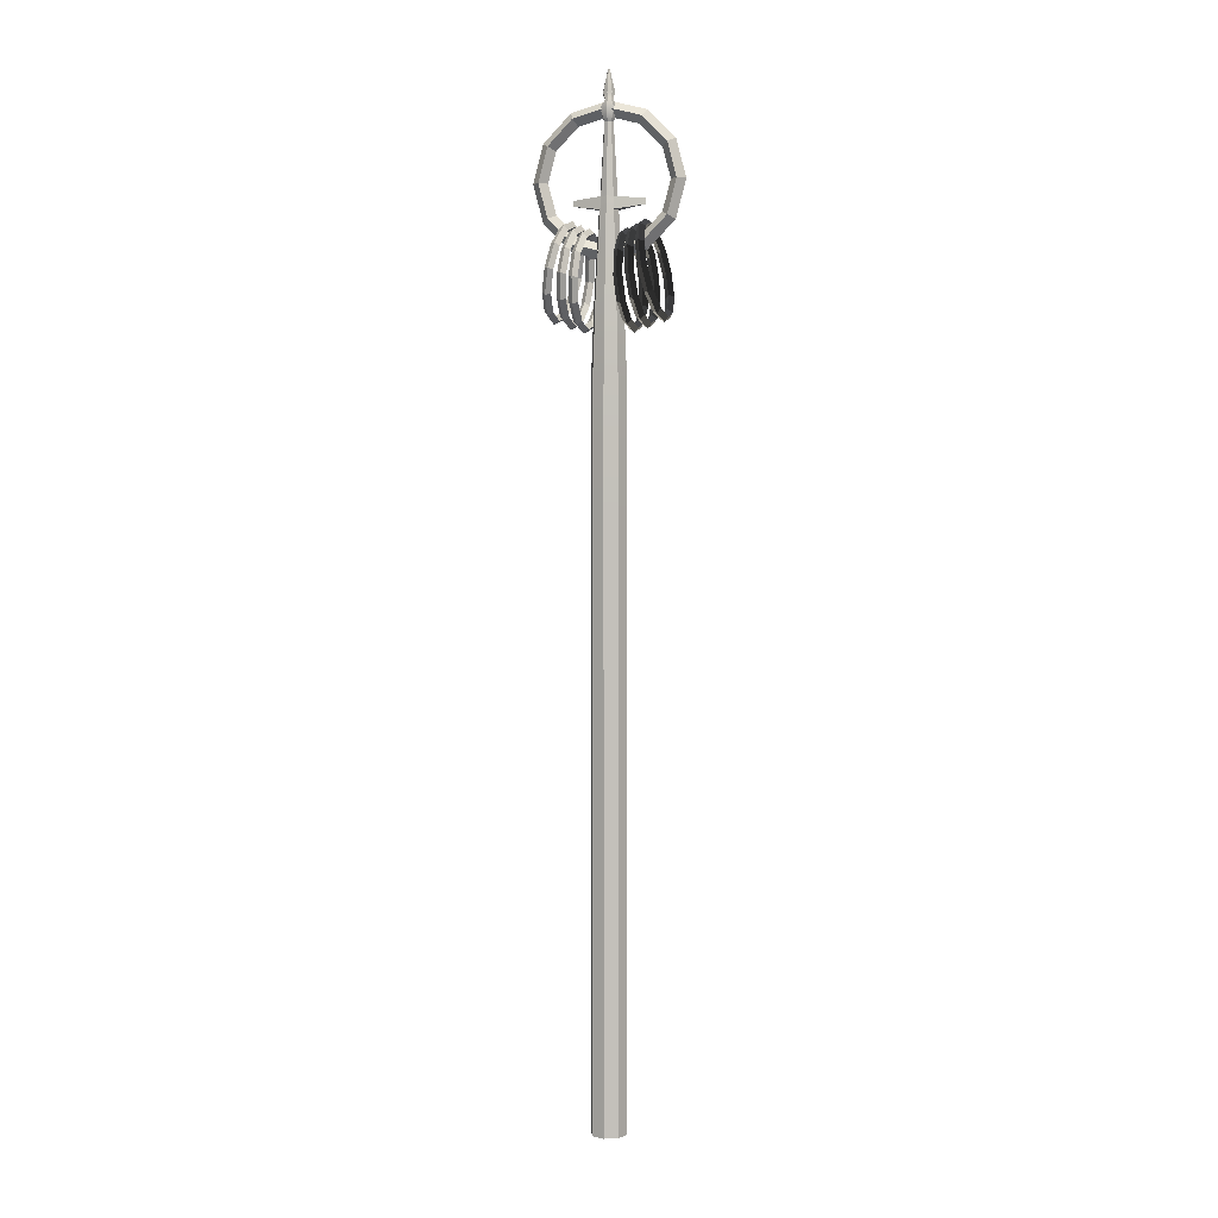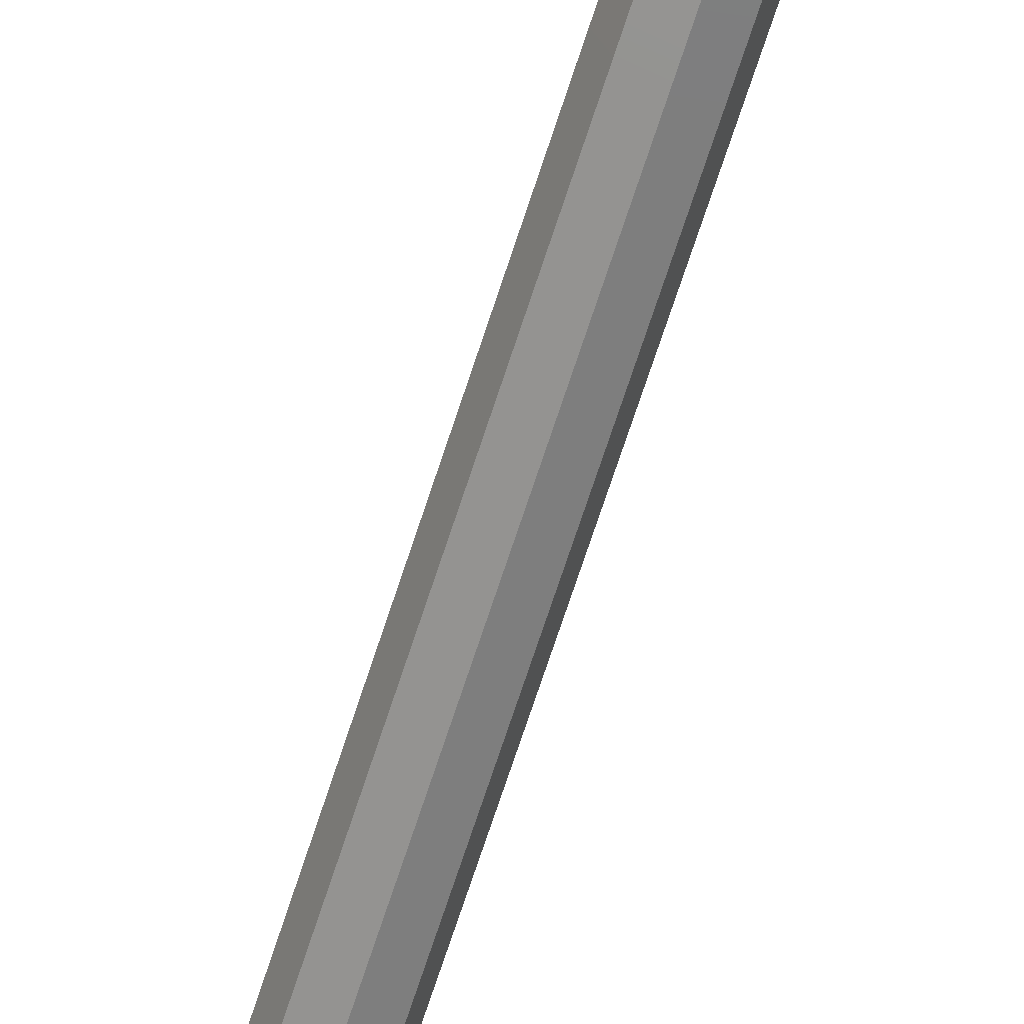
<metadata>
{"format":"obj","ext":"obj","renderer":"f3d","projection":"perspective","resolution":1024,"background":"white","views":[{"elev":3.2,"azim":-163.7,"up":"+Y"},{"elev":-65.8,"azim":162.5,"up":"+Z"}]}
</metadata>
<code>
g default
v -0.2738 5.63 -0.2338
v -0.255 5.727 -0.135
v -0.2481 5.762 0
v -0.255 5.727 0.135
v -0.2738 5.63 0.2338
v -0.2994 5.497 0.27
v -0.3251 5.365 0.2338
v -0.3439 5.268 0.135
v -0.3508 5.232 0
v -0.3439 5.268 -0.135
v -0.3251 5.365 -0.2338
v -0.2994 5.497 -0.27
v -0.3004 5.65 -0.2598
v -0.2795 5.758 -0.15
v -0.2719 5.797 0
v -0.2795 5.758 0.15
v -0.3004 5.65 0.2598
v -0.3289 5.503 0.3
v -0.3574 5.356 0.2598
v -0.3783 5.248 0.15
v -0.3859 5.208 0
v -0.3783 5.248 -0.15
v -0.3574 5.356 -0.2598
v -0.3289 5.503 -0.3
v -0.2681 5.659 -0.2858
v -0.2451 5.778 -0.165
v -0.2367 5.821 0
v -0.2451 5.778 0.165
v -0.2681 5.659 0.2858
v -0.2994 5.497 0.33
v -0.3308 5.335 0.2858
v -0.3538 5.216 0.165
v -0.3622 5.173 0
v -0.3538 5.216 -0.165
v -0.3308 5.335 -0.2858
v -0.2994 5.497 -0.33
v -0.2415 5.639 -0.2598
v -0.2206 5.746 -0.15
v -0.213 5.786 0
v -0.2206 5.746 0.15
v -0.2415 5.639 0.2598
v -0.27 5.491 0.3
v -0.2985 5.344 0.2598
v -0.3194 5.236 0.15
v -0.327 5.197 0
v -0.3194 5.236 -0.15
v -0.2985 5.344 -0.2598
v -0.27 5.491 -0.3
g pTorus7 Spread2
f 2 1 13 14
f 3 2 14 15
f 4 3 15 16
f 5 4 16 17
f 6 5 17 18
f 7 6 18 19
f 8 7 19 20
f 9 8 20 21
f 10 9 21 22
f 11 10 22 23
f 12 11 23 24
f 1 12 24 13
f 14 13 25 26
f 15 14 26 27
f 16 15 27 28
f 17 16 28 29
f 18 17 29 30
f 19 18 30 31
f 20 19 31 32
f 21 20 32 33
f 22 21 33 34
f 23 22 34 35
f 24 23 35 36
f 13 24 36 25
f 26 25 37 38
f 27 26 38 39
f 28 27 39 40
f 29 28 40 41
f 30 29 41 42
f 31 30 42 43
f 32 31 43 44
f 33 32 44 45
f 34 33 45 46
f 35 34 46 47
f 36 35 47 48
f 25 36 48 37
f 38 37 1 2
f 39 38 2 3
f 40 39 3 4
f 41 40 4 5
f 42 41 5 6
f 43 42 6 7
f 44 43 7 8
f 45 44 8 9
f 46 45 9 10
f 47 46 10 11
f 48 47 11 12
f 37 48 12 1
g default
v -0.2036 5.599 -0.2338
v -0.1934 5.697 -0.135
v -0.1897 5.733 0
v -0.1934 5.697 0.135
v -0.2036 5.599 0.2338
v -0.2175 5.465 0.27
v -0.2315 5.33 0.2338
v -0.2417 5.232 0.135
v -0.2454 5.196 0
v -0.2417 5.232 -0.135
v -0.2315 5.33 -0.2338
v -0.2175 5.465 -0.27
v -0.2319 5.617 -0.2598
v -0.2206 5.726 -0.15
v -0.2164 5.766 0
v -0.2206 5.726 0.15
v -0.2319 5.617 0.2598
v -0.2474 5.468 0.3
v -0.2628 5.318 0.2598
v -0.2742 5.209 0.15
v -0.2783 5.169 0
v -0.2742 5.209 -0.15
v -0.2628 5.318 -0.2598
v -0.2474 5.468 -0.3
v -0.2005 5.629 -0.2858
v -0.188 5.749 -0.165
v -0.1835 5.793 0
v -0.188 5.749 0.165
v -0.2005 5.629 0.2858
v -0.2175 5.465 0.33
v -0.2345 5.3 0.2858
v -0.247 5.18 0.165
v -0.2516 5.136 0
v -0.247 5.18 -0.165
v -0.2345 5.3 -0.2858
v -0.2175 5.465 -0.33
v -0.1722 5.611 -0.2598
v -0.1609 5.72 -0.15
v -0.1567 5.76 0
v -0.1609 5.72 0.15
v -0.1722 5.611 0.2598
v -0.1877 5.461 0.3
v -0.2032 5.312 0.2598
v -0.2145 5.203 0.15
v -0.2186 5.163 0
v -0.2145 5.203 -0.15
v -0.2032 5.312 -0.2598
v -0.1877 5.461 -0.3
g Spread2 pTorus6
f 50 49 61 62
f 51 50 62 63
f 52 51 63 64
f 53 52 64 65
f 54 53 65 66
f 55 54 66 67
f 56 55 67 68
f 57 56 68 69
f 58 57 69 70
f 59 58 70 71
f 60 59 71 72
f 49 60 72 61
f 62 61 73 74
f 63 62 74 75
f 64 63 75 76
f 65 64 76 77
f 66 65 77 78
f 67 66 78 79
f 68 67 79 80
f 69 68 80 81
f 70 69 81 82
f 71 70 82 83
f 72 71 83 84
f 61 72 84 73
f 74 73 85 86
f 75 74 86 87
f 76 75 87 88
f 77 76 88 89
f 78 77 89 90
f 79 78 90 91
f 80 79 91 92
f 81 80 92 93
f 82 81 93 94
f 83 82 94 95
f 84 83 95 96
f 73 84 96 85
f 86 85 49 50
f 87 86 50 51
f 88 87 51 52
f 89 88 52 53
f 90 89 53 54
f 91 90 54 55
f 92 91 55 56
f 93 92 56 57
f 94 93 57 58
f 95 94 58 59
f 96 95 59 60
f 85 96 60 49
g default
v 0.08485 0 -0.08485
v 0 0 -0.12
v -0.08485 0 -0.08485
v -0.12 0 0
v -0.08485 0 0.08485
v 0 0 0.12
v 0.08485 0 0.08485
v 0.12 0 0
v 0.08485 1 -0.08485
v 0 1 -0.12
v -0.08485 1 -0.08485
v -0.12 1 0
v -0.08485 1 0.08485
v 0 1 0.12
v 0.08485 1 0.08485
v 0.12 1 0
v 0.08485 2 -0.08485
v 0 2 -0.12
v -0.08485 2 -0.08485
v -0.12 2 0
v -0.08485 2 0.08485
v 0 2 0.12
v 0.08485 2 0.08485
v 0.12 2 0
v 0.08485 3 -0.08485
v 0 3 -0.12
v -0.08485 3 -0.08485
v -0.12 3 0
v -0.08485 3 0.08485
v 0 3 0.12
v 0.08485 3 0.08485
v 0.12 3 0
v 0.08485 4 -0.08485
v 0 4 -0.12
v -0.08485 4 -0.08485
v -0.12 4 0
v -0.08485 4 0.08485
v 0 4 0.12
v 0.08485 4 0.08485
v 0.12 4 0
v 0.06846 5.337 -0.06846
v 0 5.337 -0.09682
v -0.06846 5.337 -0.06846
v -0.09682 5.337 0
v -0.06846 5.337 0.06846
v 0 5.337 0.09682
v 0.06846 5.337 0.06846
v 0.09682 5.337 0
v 0.04057 5.963 -0.04057
v 0 5.963 -0.05737
v -0.04057 5.963 -0.04057
v -0.05737 5.963 0
v -0.04057 5.963 0.04057
v 0 5.963 0.05737
v 0.04057 5.963 0.04057
v 0.05737 5.963 0
v 0 0 0
v 0.08485 4.763 -0.08485
v 0 4.763 -0.12
v -0.08485 4.763 -0.08485
v -0.12 4.763 0
v -0.08485 4.763 0.08485
v 0 4.763 0.12
v 0.08485 4.763 0.08485
v 0.12 4.763 0
v 0.02151 6.427 -0.02151
v 0 6.427 -0.03042
v -0.02151 6.427 -0.02151
v -0.03042 6.427 0
v -0.02151 6.427 0.02151
v 0 6.427 0.03042
v 0.02151 6.427 0.02151
v 0.03042 6.427 0
v 0.004946 6.751 -0.004946
v 0 6.751 -0.006995
v 0 6.751 0
v -0.004946 6.751 -0.004946
v -0.006995 6.751 0
v -0.004946 6.751 0.004946
v 0 6.751 0.006995
v 0.004946 6.751 0.004946
v 0.006995 6.751 0
v 0.0456 5.881 -0.0456
v 0 5.881 -0.06449
v -0.0456 5.881 -0.0456
v -0.06449 5.881 0
v -0.0456 5.881 0.0456
v 0 5.881 0.06449
v 0.0456 5.881 0.0456
v 0.06449 5.881 0
v -0.2367 5.909 0
v -0.2367 5.946 0
v 0.2367 5.909 0
v 0.2367 5.946 0
v 0.01881 6.567 -0.01881
v 0 6.567 -0.0266
v -0.01881 6.567 -0.01881
v -0.0266 6.567 0
v -0.01881 6.567 0.01881
v 0 6.567 0.0266
v 0.01881 6.567 0.01881
v 0.0266 6.567 0
v 0.02874 6.606 -0.02874
v 0.04064 6.606 0
v 0.02874 6.606 0.02874
v 0 6.606 0.04064
v -0.02874 6.606 0.02874
v -0.04064 6.606 0
v -0.02874 6.606 -0.02874
v 0 6.606 -0.04064
v 0.04509 6.506 -0.04509
v 0 6.506 -0.06376
v -0.04509 6.506 -0.04509
v -0.06376 6.506 0
v -0.04509 6.506 0.04509
v 0 6.506 0.06376
v 0.04509 6.506 0.04509
v 0.06376 6.506 0
g pCylinder1
f 97 98 106 105
f 98 99 107 106
f 99 100 108 107
f 100 101 109 108
f 101 102 110 109
f 102 103 111 110
f 103 104 112 111
f 104 97 105 112
f 105 106 114 113
f 106 107 115 114
f 107 108 116 115
f 108 109 117 116
f 109 110 118 117
f 110 111 119 118
f 111 112 120 119
f 112 105 113 120
f 113 114 122 121
f 114 115 123 122
f 115 116 124 123
f 116 117 125 124
f 117 118 126 125
f 118 119 127 126
f 119 120 128 127
f 120 113 121 128
f 121 122 130 129
f 122 123 131 130
f 123 124 132 131
f 124 125 133 132
f 125 126 134 133
f 126 127 135 134
f 127 128 136 135
f 128 121 129 136
f 154 155 138 137
f 155 156 139 138
f 156 157 140 139
f 157 158 141 140
f 158 159 142 141
f 159 160 143 142
f 160 161 144 143
f 161 154 137 144
f 179 180 146 145
f 180 181 147 146
f 183 184 150 149
f 184 185 151 150
f 98 97 153
f 99 98 153
f 100 99 153
f 101 100 153
f 102 101 153
f 103 102 153
f 104 103 153
f 97 104 153
f 170 171 172
f 171 173 172
f 173 174 172
f 174 175 172
f 175 176 172
f 176 177 172
f 177 178 172
f 178 170 172
f 129 130 155 154
f 130 131 156 155
f 131 132 157 156
f 132 133 158 157
f 133 134 159 158
f 134 135 160 159
f 135 136 161 160
f 136 129 154 161
f 162 145 146 163
f 146 147 164 163
f 147 148 165 164
f 148 149 166 165
f 149 150 167 166
f 150 151 168 167
f 151 152 169 168
f 152 145 162 169
f 191 192 206 199
f 192 193 205 206
f 193 194 204 205
f 194 195 203 204
f 195 196 202 203
f 196 197 201 202
f 197 198 200 201
f 198 191 199 200
f 137 138 180 179
f 138 139 181 180
f 139 140 182 181
f 140 141 183 182
f 141 142 184 183
f 142 143 185 184
f 143 144 186 185
f 144 137 179 186
f 181 182 187
f 148 147 188
f 147 181 187 188
f 182 183 187
f 183 149 188 187
f 149 148 188
f 185 186 189
f 152 151 190
f 151 185 189 190
f 186 179 189
f 179 145 190 189
f 145 152 190
f 207 208 192 191
f 208 209 193 192
f 209 210 194 193
f 210 211 195 194
f 211 212 196 195
f 212 213 197 196
f 213 214 198 197
f 214 207 191 198
f 200 199 170 178
f 201 200 178 177
f 202 201 177 176
f 203 202 176 175
f 204 203 175 174
f 205 204 174 173
f 206 205 173 171
f 199 206 171 170
f 162 163 208 207
f 163 164 209 208
f 164 165 210 209
f 165 166 211 210
f 166 167 212 211
f 167 168 213 212
f 168 169 214 213
f 169 162 207 214
g default
v -0.1354 5.575 -0.2338
v -0.1292 5.674 -0.135
v -0.127 5.71 0
v -0.1292 5.674 0.135
v -0.1354 5.575 0.2338
v -0.1439 5.441 0.27
v -0.1523 5.306 0.2338
v -0.1585 5.207 0.135
v -0.1608 5.171 0
v -0.1585 5.207 -0.135
v -0.1523 5.306 -0.2338
v -0.1439 5.441 -0.27
v -0.1644 5.592 -0.2598
v -0.1576 5.702 -0.15
v -0.155 5.742 0
v -0.1576 5.702 0.15
v -0.1644 5.592 0.2598
v -0.1738 5.443 0.3
v -0.1832 5.293 0.2598
v -0.1901 5.183 0.15
v -0.1926 5.143 0
v -0.1901 5.183 -0.15
v -0.1832 5.293 -0.2598
v -0.1738 5.443 -0.3
v -0.1335 5.605 -0.2858
v -0.126 5.726 -0.165
v -0.1232 5.77 0
v -0.126 5.726 0.165
v -0.1335 5.605 0.2858
v -0.1439 5.441 0.33
v -0.1542 5.276 0.2858
v -0.1618 5.155 0.165
v -0.1645 5.111 0
v -0.1618 5.155 -0.165
v -0.1542 5.276 -0.2858
v -0.1439 5.441 -0.33
v -0.1045 5.589 -0.2598
v -0.09767 5.698 -0.15
v -0.09515 5.738 0
v -0.09767 5.698 0.15
v -0.1045 5.589 0.2598
v -0.1139 5.439 0.3
v -0.1233 5.289 0.2598
v -0.1302 5.18 0.15
v -0.1327 5.139 0
v -0.1302 5.18 -0.15
v -0.1233 5.289 -0.2598
v -0.1139 5.439 -0.3
g Spread2 pTorus3
f 216 215 227 228
f 217 216 228 229
f 218 217 229 230
f 219 218 230 231
f 220 219 231 232
f 221 220 232 233
f 222 221 233 234
f 223 222 234 235
f 224 223 235 236
f 225 224 236 237
f 226 225 237 238
f 215 226 238 227
f 228 227 239 240
f 229 228 240 241
f 230 229 241 242
f 231 230 242 243
f 232 231 243 244
f 233 232 244 245
f 234 233 245 246
f 235 234 246 247
f 236 235 247 248
f 237 236 248 249
f 238 237 249 250
f 227 238 250 239
f 240 239 251 252
f 241 240 252 253
f 242 241 253 254
f 243 242 254 255
f 244 243 255 256
f 245 244 256 257
f 246 245 257 258
f 247 246 258 259
f 248 247 259 260
f 249 248 260 261
f 250 249 261 262
f 239 250 262 251
f 252 251 215 216
f 253 252 216 217
f 254 253 217 218
f 255 254 218 219
f 256 255 219 220
f 257 256 220 221
f 258 257 221 222
f 259 258 222 223
f 260 259 223 224
f 261 260 224 225
f 262 261 225 226
f 251 262 226 215
g default
v 0.2738 5.63 -0.2338
v 0.255 5.727 -0.135
v 0.2481 5.762 0
v 0.255 5.727 0.135
v 0.2738 5.63 0.2338
v 0.2994 5.497 0.27
v 0.3251 5.365 0.2338
v 0.3439 5.268 0.135
v 0.3508 5.232 0
v 0.3439 5.268 -0.135
v 0.3251 5.365 -0.2338
v 0.2994 5.497 -0.27
v 0.3004 5.65 -0.2598
v 0.2795 5.758 -0.15
v 0.2719 5.797 0
v 0.2795 5.758 0.15
v 0.3004 5.65 0.2598
v 0.3289 5.503 0.3
v 0.3574 5.356 0.2598
v 0.3783 5.248 0.15
v 0.3859 5.208 0
v 0.3783 5.248 -0.15
v 0.3574 5.356 -0.2598
v 0.3289 5.503 -0.3
v 0.2681 5.659 -0.2858
v 0.2451 5.778 -0.165
v 0.2367 5.821 0
v 0.2451 5.778 0.165
v 0.2681 5.659 0.2858
v 0.2994 5.497 0.33
v 0.3308 5.335 0.2858
v 0.3538 5.216 0.165
v 0.3622 5.173 0
v 0.3538 5.216 -0.165
v 0.3308 5.335 -0.2858
v 0.2994 5.497 -0.33
v 0.2415 5.639 -0.2598
v 0.2206 5.746 -0.15
v 0.213 5.786 0
v 0.2206 5.746 0.15
v 0.2415 5.639 0.2598
v 0.27 5.491 0.3
v 0.2985 5.344 0.2598
v 0.3194 5.236 0.15
v 0.327 5.197 0
v 0.3194 5.236 -0.15
v 0.2985 5.344 -0.2598
v 0.27 5.491 -0.3
g pTorus7 Spread1
f 264 263 275 276
f 265 264 276 277
f 266 265 277 278
f 267 266 278 279
f 268 267 279 280
f 269 268 280 281
f 270 269 281 282
f 271 270 282 283
f 272 271 283 284
f 273 272 284 285
f 274 273 285 286
f 263 274 286 275
f 276 275 287 288
f 277 276 288 289
f 278 277 289 290
f 279 278 290 291
f 280 279 291 292
f 281 280 292 293
f 282 281 293 294
f 283 282 294 295
f 284 283 295 296
f 285 284 296 297
f 286 285 297 298
f 275 286 298 287
f 288 287 299 300
f 289 288 300 301
f 290 289 301 302
f 291 290 302 303
f 292 291 303 304
f 293 292 304 305
f 294 293 305 306
f 295 294 306 307
f 296 295 307 308
f 297 296 308 309
f 298 297 309 310
f 287 298 310 299
f 300 299 263 264
f 301 300 264 265
f 302 301 265 266
f 303 302 266 267
f 304 303 267 268
f 305 304 268 269
f 306 305 269 270
f 307 306 270 271
f 308 307 271 272
f 309 308 272 273
f 310 309 273 274
f 299 310 274 263
g default
v 0.2036 5.599 -0.2338
v 0.1934 5.697 -0.135
v 0.1897 5.733 0
v 0.1934 5.697 0.135
v 0.2036 5.599 0.2338
v 0.2175 5.465 0.27
v 0.2315 5.33 0.2338
v 0.2417 5.232 0.135
v 0.2454 5.196 0
v 0.2417 5.232 -0.135
v 0.2315 5.33 -0.2338
v 0.2175 5.465 -0.27
v 0.2319 5.617 -0.2598
v 0.2206 5.726 -0.15
v 0.2164 5.766 0
v 0.2206 5.726 0.15
v 0.2319 5.617 0.2598
v 0.2474 5.468 0.3
v 0.2628 5.318 0.2598
v 0.2742 5.209 0.15
v 0.2783 5.169 0
v 0.2742 5.209 -0.15
v 0.2628 5.318 -0.2598
v 0.2474 5.468 -0.3
v 0.2005 5.629 -0.2858
v 0.188 5.749 -0.165
v 0.1835 5.793 0
v 0.188 5.749 0.165
v 0.2005 5.629 0.2858
v 0.2175 5.465 0.33
v 0.2345 5.3 0.2858
v 0.247 5.18 0.165
v 0.2516 5.136 0
v 0.247 5.18 -0.165
v 0.2345 5.3 -0.2858
v 0.2175 5.465 -0.33
v 0.1722 5.611 -0.2598
v 0.1609 5.72 -0.15
v 0.1567 5.76 0
v 0.1609 5.72 0.15
v 0.1722 5.611 0.2598
v 0.1877 5.461 0.3
v 0.2032 5.312 0.2598
v 0.2145 5.203 0.15
v 0.2186 5.163 0
v 0.2145 5.203 -0.15
v 0.2032 5.312 -0.2598
v 0.1877 5.461 -0.3
g Spread1 pTorus6
f 312 311 323 324
f 313 312 324 325
f 314 313 325 326
f 315 314 326 327
f 316 315 327 328
f 317 316 328 329
f 318 317 329 330
f 319 318 330 331
f 320 319 331 332
f 321 320 332 333
f 322 321 333 334
f 311 322 334 323
f 324 323 335 336
f 325 324 336 337
f 326 325 337 338
f 327 326 338 339
f 328 327 339 340
f 329 328 340 341
f 330 329 341 342
f 331 330 342 343
f 332 331 343 344
f 333 332 344 345
f 334 333 345 346
f 323 334 346 335
f 336 335 347 348
f 337 336 348 349
f 338 337 349 350
f 339 338 350 351
f 340 339 351 352
f 341 340 352 353
f 342 341 353 354
f 343 342 354 355
f 344 343 355 356
f 345 344 356 357
f 346 345 357 358
f 335 346 358 347
f 348 347 311 312
f 349 348 312 313
f 350 349 313 314
f 351 350 314 315
f 352 351 315 316
f 353 352 316 317
f 354 353 317 318
f 355 354 318 319
f 356 355 319 320
f 357 356 320 321
f 358 357 321 322
f 347 358 322 311
g default
v 0.1354 5.575 -0.2338
v 0.1292 5.674 -0.135
v 0.127 5.71 0
v 0.1292 5.674 0.135
v 0.1354 5.575 0.2338
v 0.1439 5.441 0.27
v 0.1523 5.306 0.2338
v 0.1585 5.207 0.135
v 0.1608 5.171 0
v 0.1585 5.207 -0.135
v 0.1523 5.306 -0.2338
v 0.1439 5.441 -0.27
v 0.1644 5.592 -0.2598
v 0.1576 5.702 -0.15
v 0.155 5.742 0
v 0.1576 5.702 0.15
v 0.1644 5.592 0.2598
v 0.1738 5.443 0.3
v 0.1832 5.293 0.2598
v 0.1901 5.183 0.15
v 0.1926 5.143 0
v 0.1901 5.183 -0.15
v 0.1832 5.293 -0.2598
v 0.1738 5.443 -0.3
v 0.1335 5.605 -0.2858
v 0.126 5.726 -0.165
v 0.1232 5.77 0
v 0.126 5.726 0.165
v 0.1335 5.605 0.2858
v 0.1439 5.441 0.33
v 0.1542 5.276 0.2858
v 0.1618 5.155 0.165
v 0.1645 5.111 0
v 0.1618 5.155 -0.165
v 0.1542 5.276 -0.2858
v 0.1439 5.441 -0.33
v 0.1045 5.589 -0.2598
v 0.09767 5.698 -0.15
v 0.09515 5.738 0
v 0.09767 5.698 0.15
v 0.1045 5.589 0.2598
v 0.1139 5.439 0.3
v 0.1233 5.289 0.2598
v 0.1302 5.18 0.15
v 0.1327 5.139 0
v 0.1302 5.18 -0.15
v 0.1233 5.289 -0.2598
v 0.1139 5.439 -0.3
g Spread1 pTorus3
f 360 359 371 372
f 361 360 372 373
f 362 361 373 374
f 363 362 374 375
f 364 363 375 376
f 365 364 376 377
f 366 365 377 378
f 367 366 378 379
f 368 367 379 380
f 369 368 380 381
f 370 369 381 382
f 359 370 382 371
f 372 371 383 384
f 373 372 384 385
f 374 373 385 386
f 375 374 386 387
f 376 375 387 388
f 377 376 388 389
f 378 377 389 390
f 379 378 390 391
f 380 379 391 392
f 381 380 392 393
f 382 381 393 394
f 371 382 394 383
f 384 383 395 396
f 385 384 396 397
f 386 385 397 398
f 387 386 398 399
f 388 387 399 400
f 389 388 400 401
f 390 389 401 402
f 391 390 402 403
f 392 391 403 404
f 393 392 404 405
f 394 393 405 406
f 383 394 406 395
f 396 395 359 360
f 397 396 360 361
f 398 397 361 362
f 399 398 362 363
f 400 399 363 364
f 401 400 364 365
f 402 401 365 366
f 403 402 366 367
f 404 403 367 368
f 405 404 368 369
f 406 405 369 370
f 395 406 370 359
g default
v 0.3464 6.26 0
v 0.2 6.406 0
v 0 6.46 0
v -0.2 6.406 0
v -0.3464 6.26 0
v -0.4 6.06 0
v -0.3464 5.86 0
v -0.2 5.714 0
v 0 5.66 0
v 0.2 5.714 0
v 0.3464 5.86 0
v 0.4 6.06 0
v 0.3897 6.285 0.05
v 0.225 6.45 0.05
v 0 6.51 0.05
v -0.225 6.45 0.05
v -0.3897 6.285 0.05
v -0.45 6.06 0.05
v -0.3897 5.835 0.05
v -0.225 5.67 0.05
v 0 5.61 0.05
v 0.225 5.67 0.05
v 0.3897 5.835 0.05
v 0.45 6.06 0.05
v 0.433 6.31 -0
v 0.25 6.493 -0
v 0 6.56 -0
v -0.25 6.493 -0
v -0.433 6.31 -0
v -0.5 6.06 -0
v -0.433 5.81 -0
v -0.25 5.627 -0
v 0 5.56 -0
v 0.25 5.627 -0
v 0.433 5.81 -0
v 0.5 6.06 -0
v 0.3897 6.285 -0.05
v 0.225 6.45 -0.05
v 0 6.51 -0.05
v -0.225 6.45 -0.05
v -0.3897 6.285 -0.05
v -0.45 6.06 -0.05
v -0.3897 5.835 -0.05
v -0.225 5.67 -0.05
v 0 5.61 -0.05
v 0.225 5.67 -0.05
v 0.3897 5.835 -0.05
v 0.45 6.06 -0.05
g pTorus1
f 408 407 419 420
f 409 408 420 421
f 410 409 421 422
f 411 410 422 423
f 412 411 423 424
f 413 412 424 425
f 414 413 425 426
f 415 414 426 427
f 416 415 427 428
f 417 416 428 429
f 418 417 429 430
f 407 418 430 419
f 420 419 431 432
f 421 420 432 433
f 422 421 433 434
f 423 422 434 435
f 424 423 435 436
f 425 424 436 437
f 426 425 437 438
f 427 426 438 439
f 428 427 439 440
f 429 428 440 441
f 430 429 441 442
f 419 430 442 431
f 432 431 443 444
f 433 432 444 445
f 434 433 445 446
f 435 434 446 447
f 436 435 447 448
f 437 436 448 449
f 438 437 449 450
f 439 438 450 451
f 440 439 451 452
f 441 440 452 453
f 442 441 453 454
f 431 442 454 443
f 444 443 407 408
f 445 444 408 409
f 446 445 409 410
f 447 446 410 411
f 448 447 411 412
f 449 448 412 413
f 450 449 413 414
f 451 450 414 415
f 452 451 415 416
f 453 452 416 417
f 454 453 417 418
f 443 454 418 407

</code>
